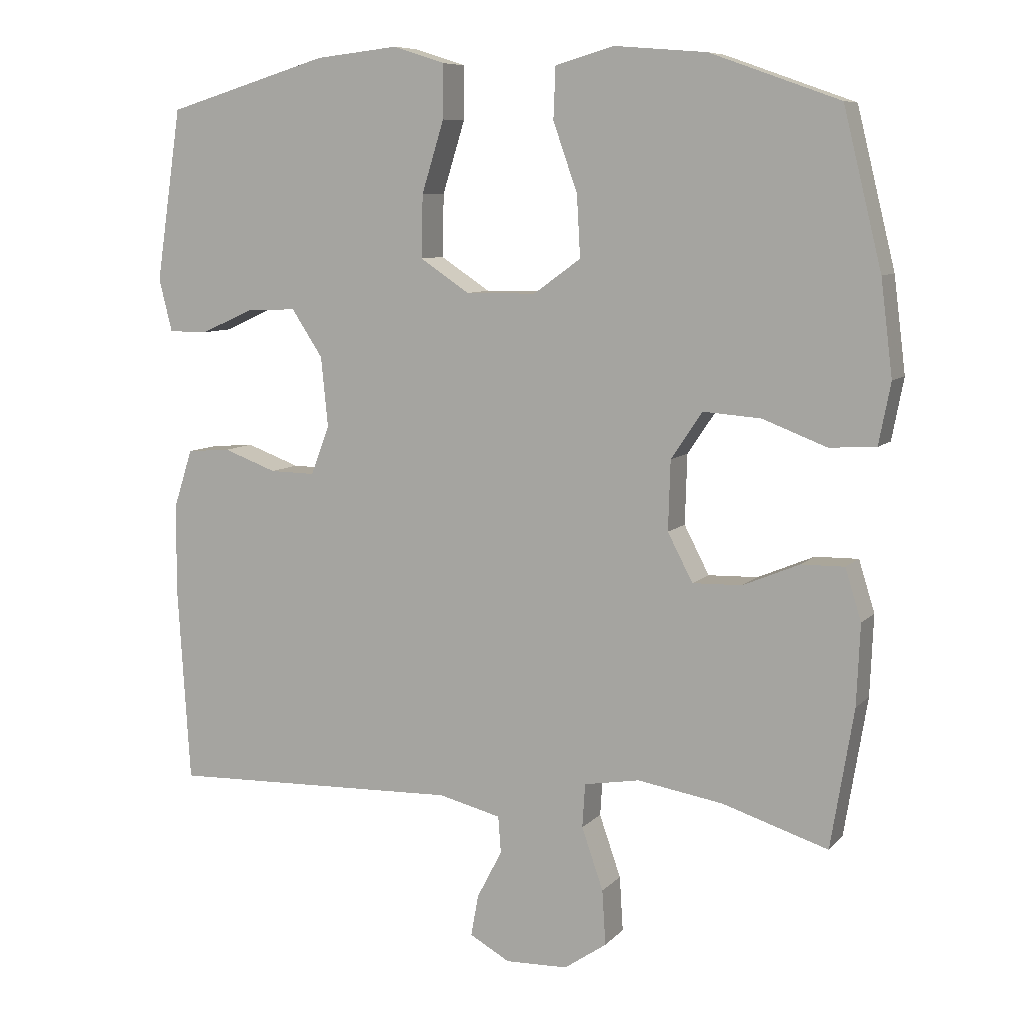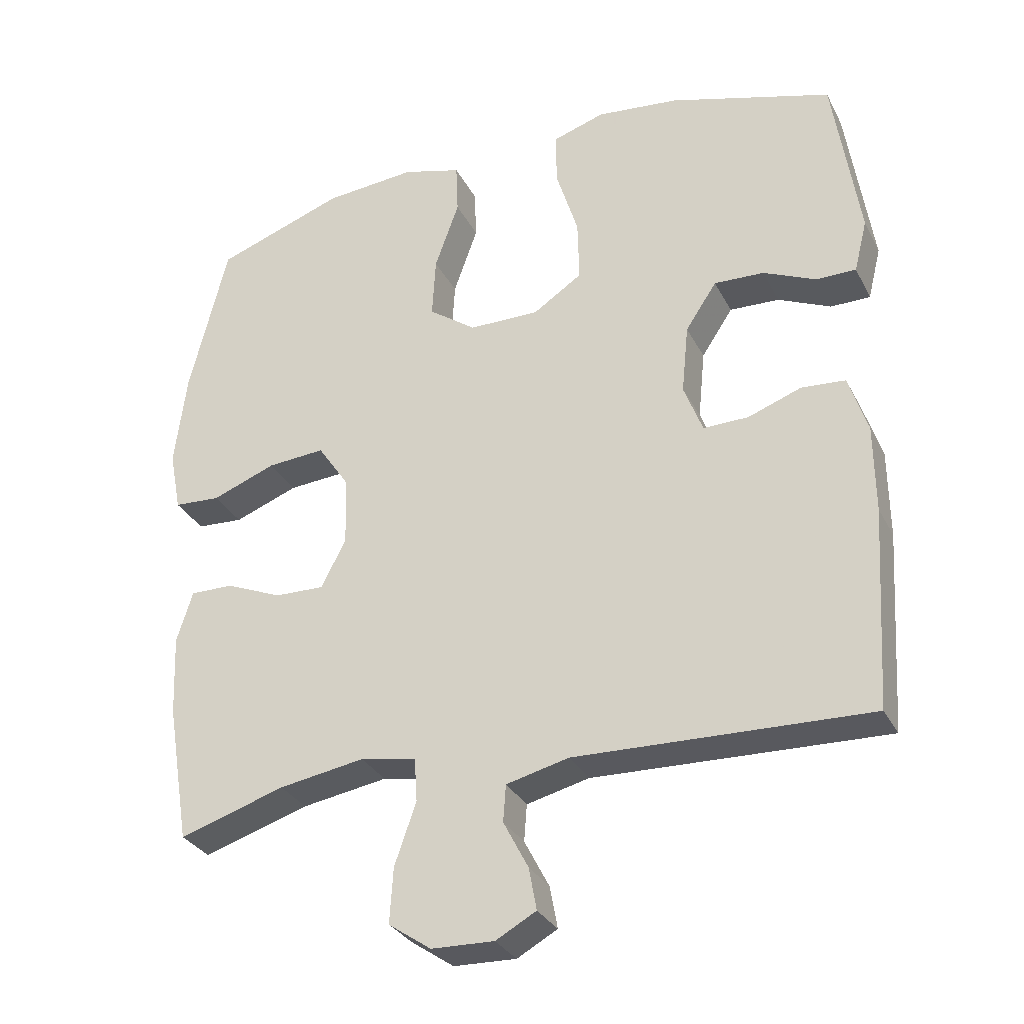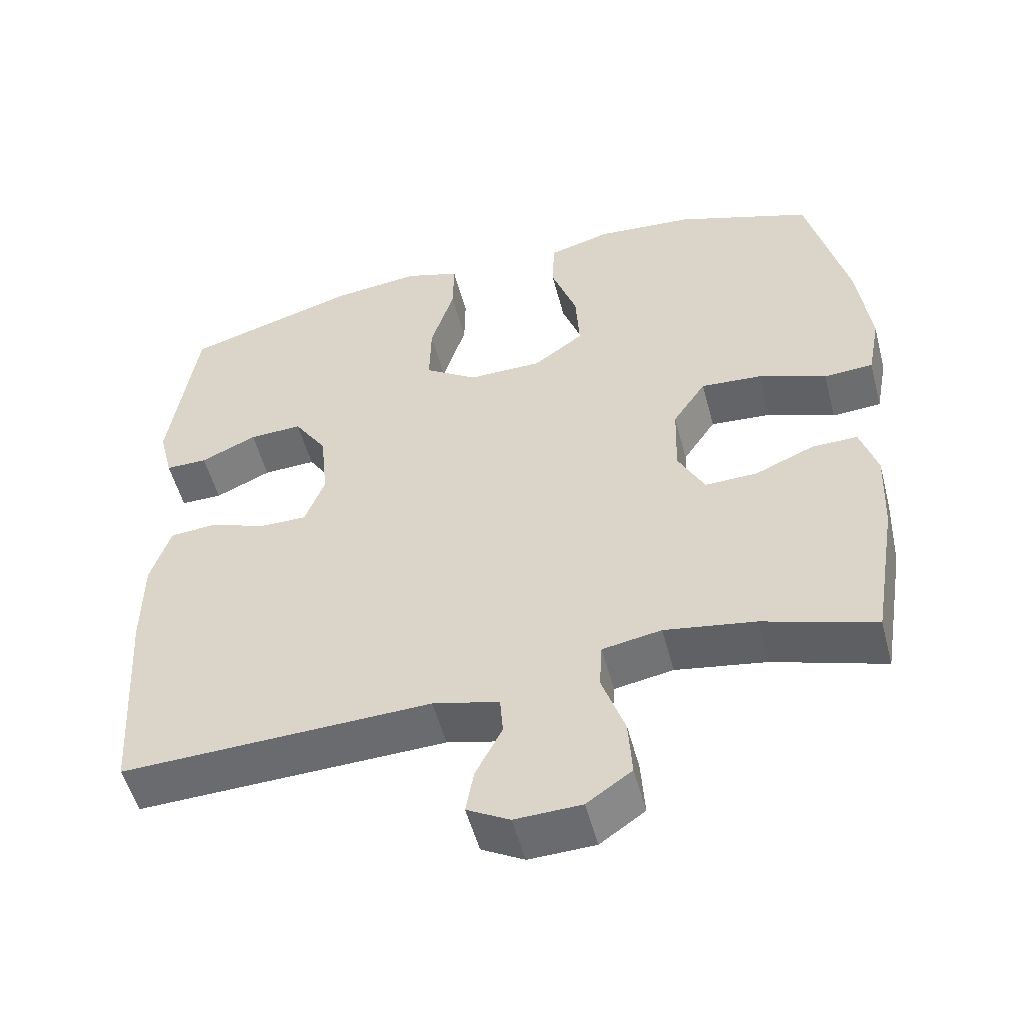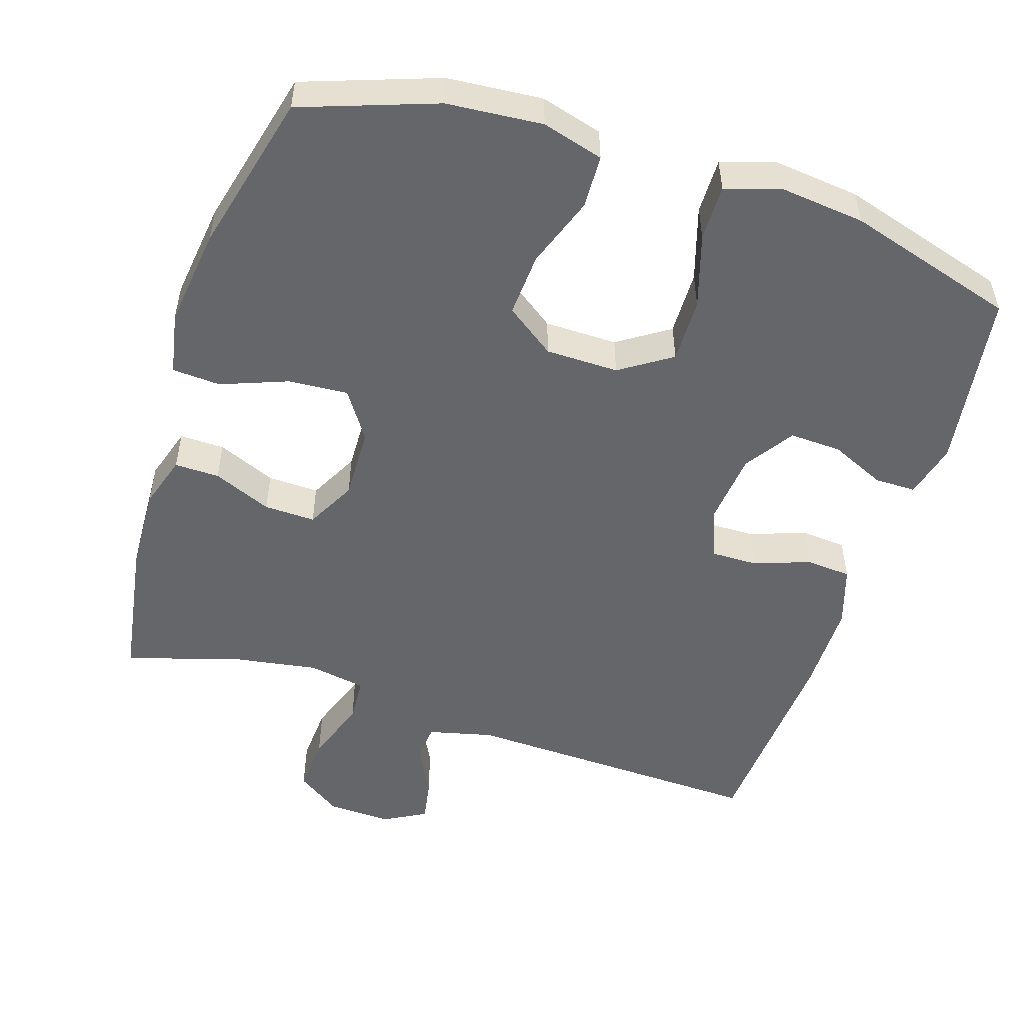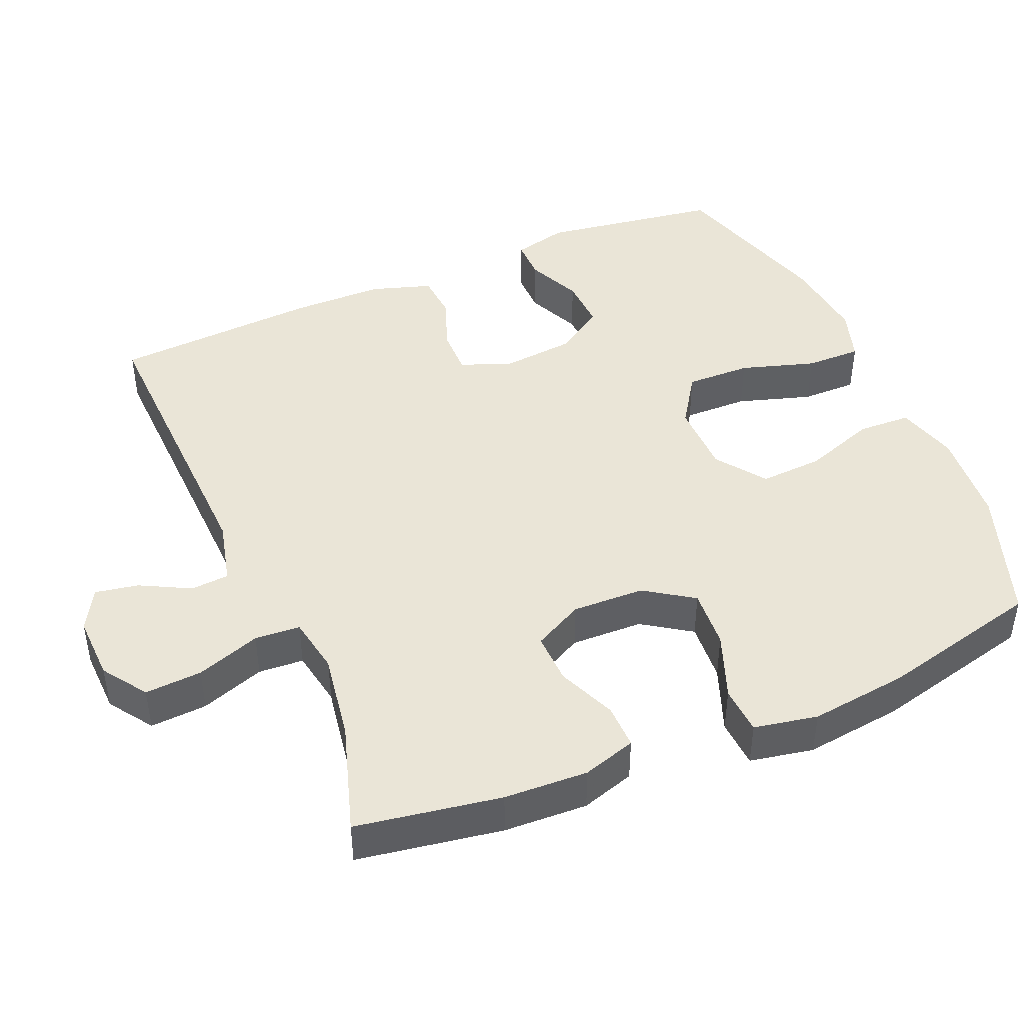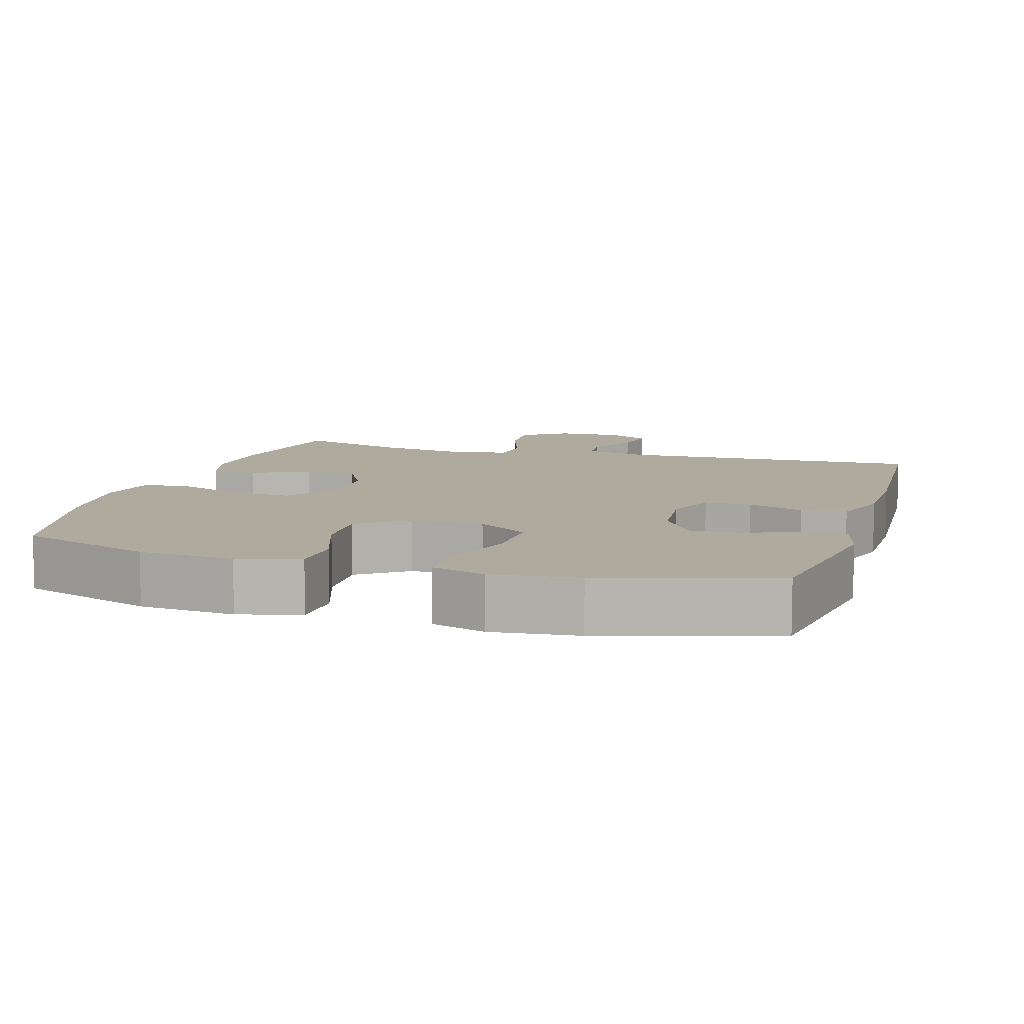
<metadata>
{"format":"obj","ext":"obj","renderer":"f3d","projection":"perspective","resolution":1024,"background":"white","views":[{"elev":8.2,"azim":-156.7,"up":"+Z"},{"elev":-31.0,"azim":23.4,"up":"+Z"},{"elev":-52.7,"azim":-165.3,"up":"+Z"},{"elev":-51.7,"azim":-17.9,"up":"+Y"},{"elev":44.4,"azim":-113.1,"up":"+Y"},{"elev":9.3,"azim":16.8,"up":"+Y"}]}
</metadata>
<code>
v 0.5 0.07 -0.5
v 0.079 0.07 -0.486
v -0.011 0.07 -0.508
v -0.015 0.07 -0.561
v 0.021 0.07 -0.63
v 0.032 0.07 -0.69
v -0.026 0.07 -0.722
v -0.116 0.07 -0.719
v -0.177 0.07 -0.677
v -0.172 0.07 -0.598
v -0.141 0.07 -0.509
v -0.145 0.07 -0.446
v -0.225 0.07 -0.432
v -0.348 0.07 -0.452
v -0.5 0.07 -0.5
v -0.533 0.07 -0.3
v -0.538 0.07 -0.184
v -0.515 0.07 -0.11
v -0.453 0.07 -0.111
v -0.372 0.07 -0.145
v -0.301 0.07 -0.147
v -0.265 0.07 -0.078
v -0.268 0.07 0.022
v -0.313 0.07 0.089
v -0.396 0.07 0.083
v -0.488 0.07 0.048
v -0.555 0.07 0.052
v -0.572 0.07 0.14
v -0.555 0.07 0.276
v -0.5 0.07 0.5
v -0.314 0.07 0.566
v -0.182 0.07 0.577
v -0.097 0.07 0.553
v -0.094 0.07 0.479
v -0.129 0.07 0.38
v -0.134 0.07 0.292
v -0.066 0.07 0.243
v 0.035 0.07 0.242
v 0.106 0.07 0.289
v 0.104 0.07 0.379
v 0.072 0.07 0.482
v 0.071 0.07 0.559
v 0.146 0.07 0.583
v 0.265 0.07 0.57
v 0.5 0.07 0.5
v 0.537 0.07 0.252
v 0.518 0.07 0.176
v 0.461 0.07 0.176
v 0.385 0.07 0.21
v 0.313 0.07 0.213
v 0.268 0.07 0.145
v 0.258 0.07 0.045
v 0.285 0.07 -0.026
v 0.35 0.07 -0.025
v 0.427 0.07 0.003
v 0.49 0.07 -0.002
v 0.517 0.07 -0.086
v 0.518 0.07 -0.213
v 0.5 0 -0.5
v 0.079 0 -0.486
v -0.011 0 -0.508
v -0.015 0 -0.561
v 0.021 0 -0.63
v 0.032 0 -0.69
v -0.026 0 -0.722
v -0.116 0 -0.719
v -0.177 0 -0.677
v -0.172 0 -0.598
v -0.141 0 -0.509
v -0.145 0 -0.446
v -0.225 0 -0.432
v -0.348 0 -0.452
v -0.5 0 -0.5
v -0.533 0 -0.3
v -0.538 0 -0.184
v -0.515 0 -0.11
v -0.453 0 -0.111
v -0.372 0 -0.145
v -0.301 0 -0.147
v -0.265 0 -0.078
v -0.268 0 0.022
v -0.313 0 0.089
v -0.396 0 0.083
v -0.488 0 0.048
v -0.555 0 0.052
v -0.572 0 0.14
v -0.555 0 0.276
v -0.5 0 0.5
v -0.314 0 0.566
v -0.182 0 0.577
v -0.097 0 0.553
v -0.094 0 0.479
v -0.129 0 0.38
v -0.134 0 0.292
v -0.066 0 0.243
v 0.035 0 0.242
v 0.106 0 0.289
v 0.104 0 0.379
v 0.072 0 0.482
v 0.071 0 0.559
v 0.146 0 0.583
v 0.265 0 0.57
v 0.5 0 0.5
v 0.537 0 0.252
v 0.518 0 0.176
v 0.461 0 0.176
v 0.385 0 0.21
v 0.313 0 0.213
v 0.268 0 0.145
v 0.258 0 0.045
v 0.285 0 -0.026
v 0.35 0 -0.025
v 0.427 0 0.003
v 0.49 0 -0.002
v 0.517 0 -0.086
v 0.518 0 -0.213
f 58 1 2
f 57 58 2
f 56 57 2
f 55 56 2
f 54 55 2
f 53 54 2 3
f 52 53 3
f 51 52 3
f 47 48 49
f 46 47 49
f 45 46 49
f 44 45 49
f 43 44 49
f 42 43 49
f 41 42 49
f 40 41 49
f 39 40 49 50
f 38 39 50 51
f 33 34 35
f 32 33 35
f 31 32 35
f 30 31 35
f 29 30 35
f 28 29 35
f 27 28 35
f 26 27 35
f 25 26 35
f 24 25 35 36
f 23 24 36 37
f 18 19 20
f 17 18 20
f 16 17 20
f 15 16 20
f 14 15 20
f 13 14 20 21
f 12 13 21 22
f 9 10 11
f 8 9 11
f 7 8 11
f 6 7 11
f 5 6 11
f 4 5 11
f 3 4 11 12
f 37 38 51
f 23 37 51
f 22 23 51
f 12 22 51
f 3 12 51
f 60 59 116
f 60 116 115
f 60 115 114
f 60 114 113
f 60 113 112
f 61 60 112 111
f 61 111 110
f 61 110 109
f 107 106 105
f 107 105 104
f 107 104 103
f 107 103 102
f 107 102 101
f 107 101 100
f 107 100 99
f 107 99 98
f 108 107 98 97
f 109 108 97 96
f 93 92 91
f 93 91 90
f 93 90 89
f 93 89 88
f 93 88 87
f 93 87 86
f 93 86 85
f 93 85 84
f 93 84 83
f 94 93 83 82
f 95 94 82 81
f 78 77 76
f 78 76 75
f 78 75 74
f 78 74 73
f 78 73 72
f 79 78 72 71
f 80 79 71 70
f 69 68 67
f 69 67 66
f 69 66 65
f 69 65 64
f 69 64 63
f 69 63 62
f 70 69 62 61
f 109 96 95
f 109 95 81
f 109 81 80
f 109 80 70
f 109 70 61
f 1 59 60 2
f 2 60 61 3
f 3 61 62 4
f 4 62 63 5
f 5 63 64 6
f 6 64 65 7
f 7 65 66 8
f 8 66 67 9
f 9 67 68 10
f 10 68 69 11
f 11 69 70 12
f 12 70 71 13
f 13 71 72 14
f 14 72 73 15
f 15 73 74 16
f 16 74 75 17
f 17 75 76 18
f 18 76 77 19
f 19 77 78 20
f 20 78 79 21
f 21 79 80 22
f 22 80 81 23
f 23 81 82 24
f 24 82 83 25
f 25 83 84 26
f 26 84 85 27
f 27 85 86 28
f 28 86 87 29
f 29 87 88 30
f 30 88 89 31
f 31 89 90 32
f 32 90 91 33
f 33 91 92 34
f 34 92 93 35
f 35 93 94 36
f 36 94 95 37
f 37 95 96 38
f 38 96 97 39
f 39 97 98 40
f 40 98 99 41
f 41 99 100 42
f 42 100 101 43
f 43 101 102 44
f 44 102 103 45
f 45 103 104 46
f 46 104 105 47
f 47 105 106 48
f 48 106 107 49
f 49 107 108 50
f 50 108 109 51
f 51 109 110 52
f 52 110 111 53
f 53 111 112 54
f 54 112 113 55
f 55 113 114 56
f 56 114 115 57
f 57 115 116 58
f 58 116 59 1

</code>
